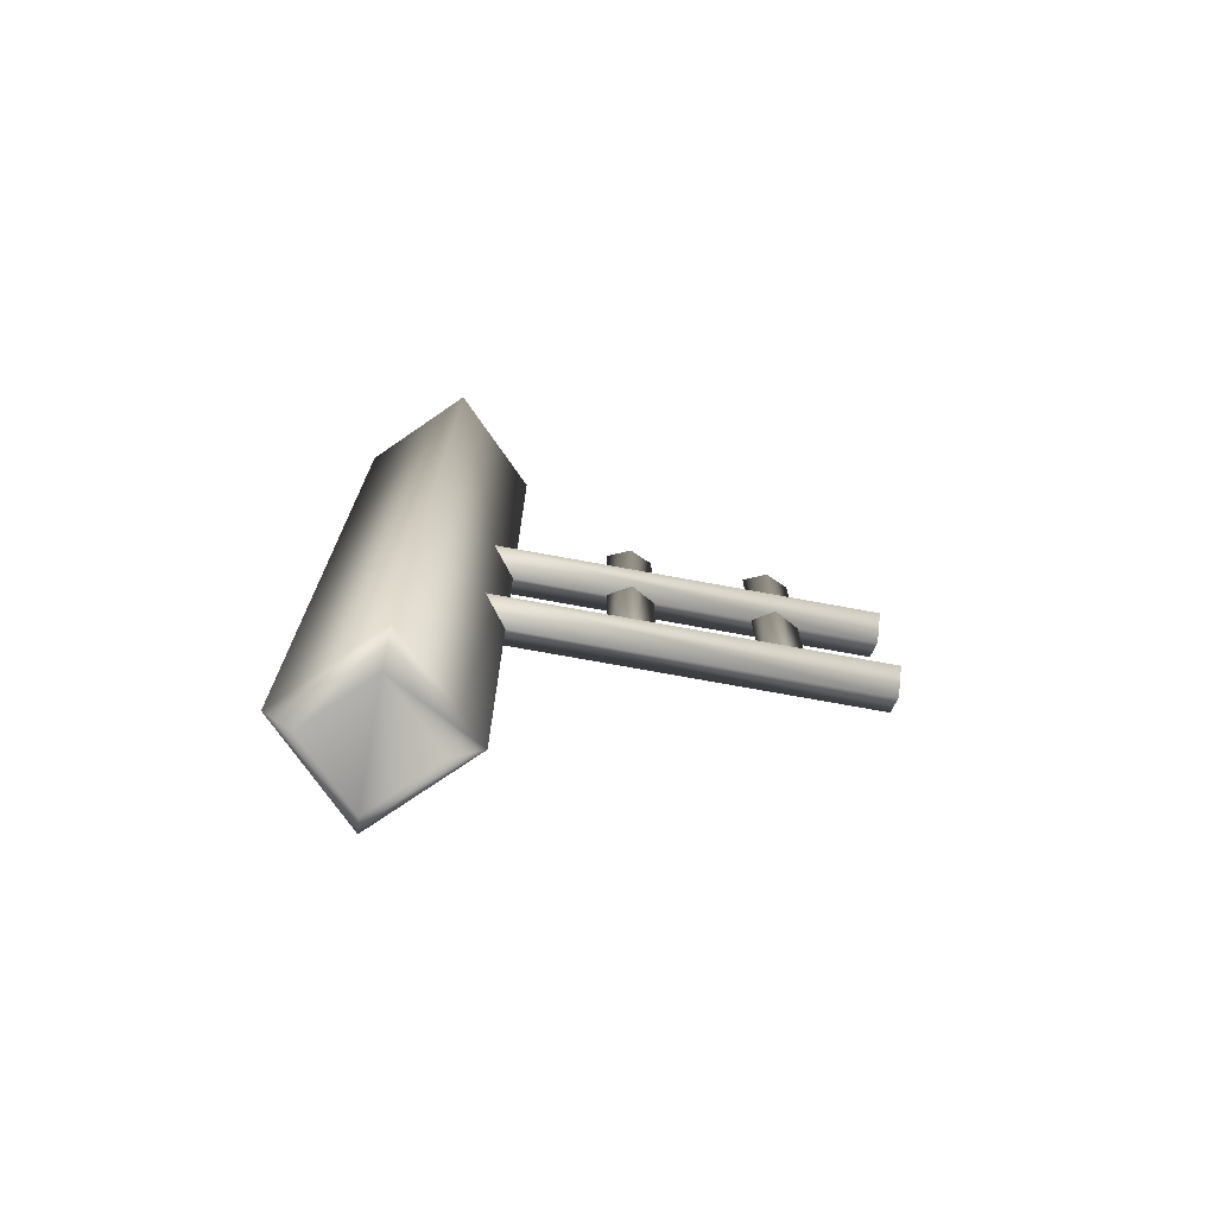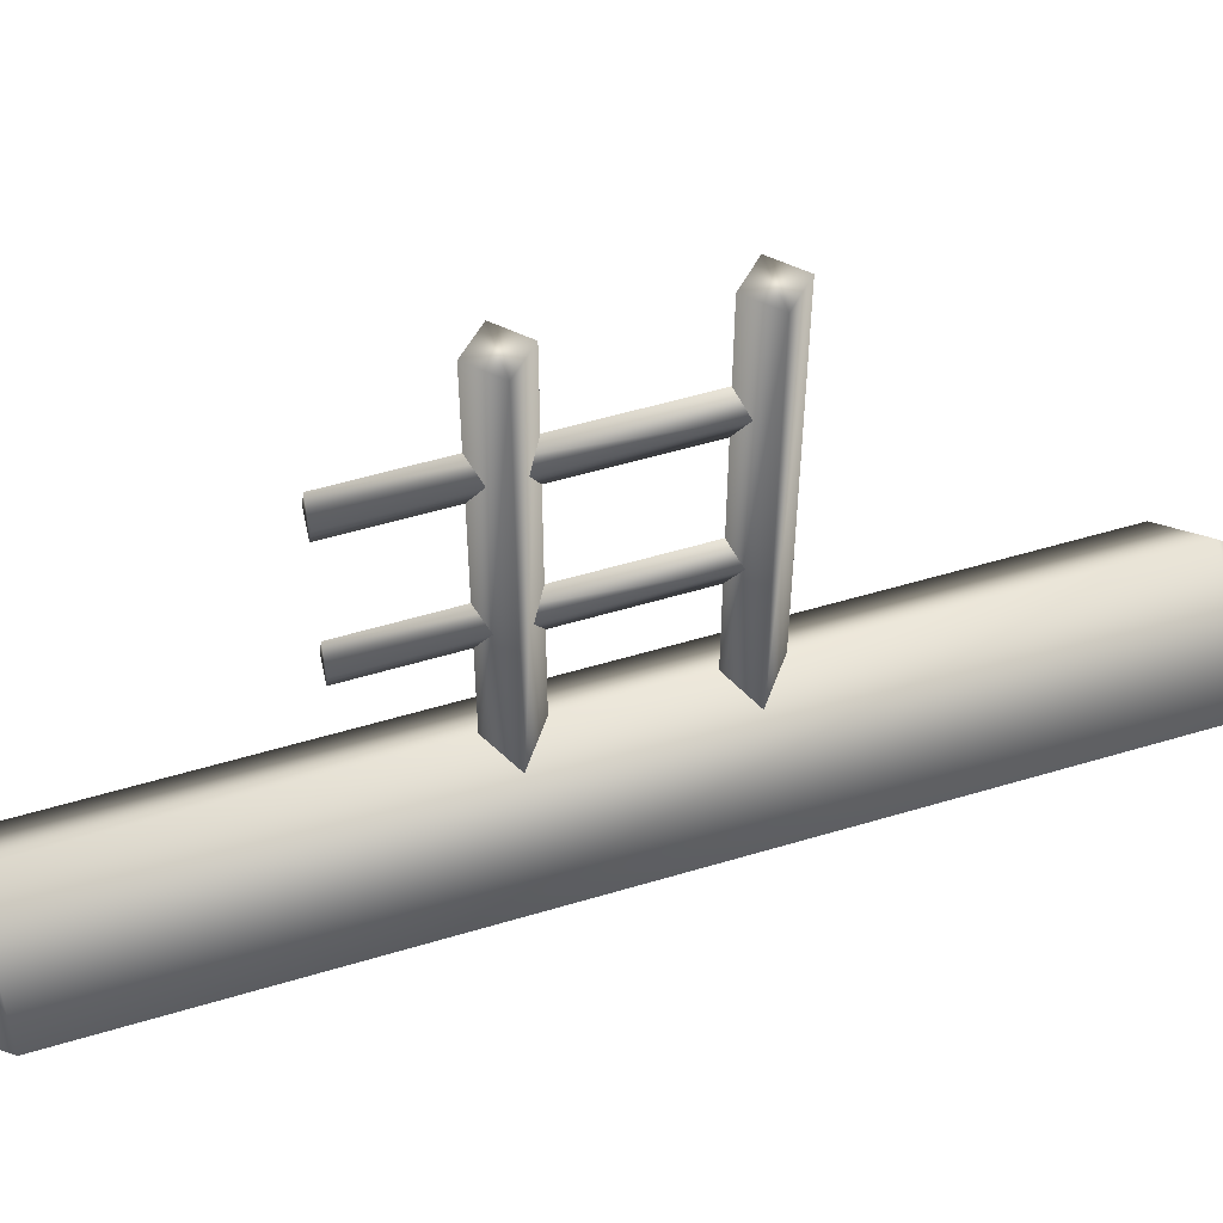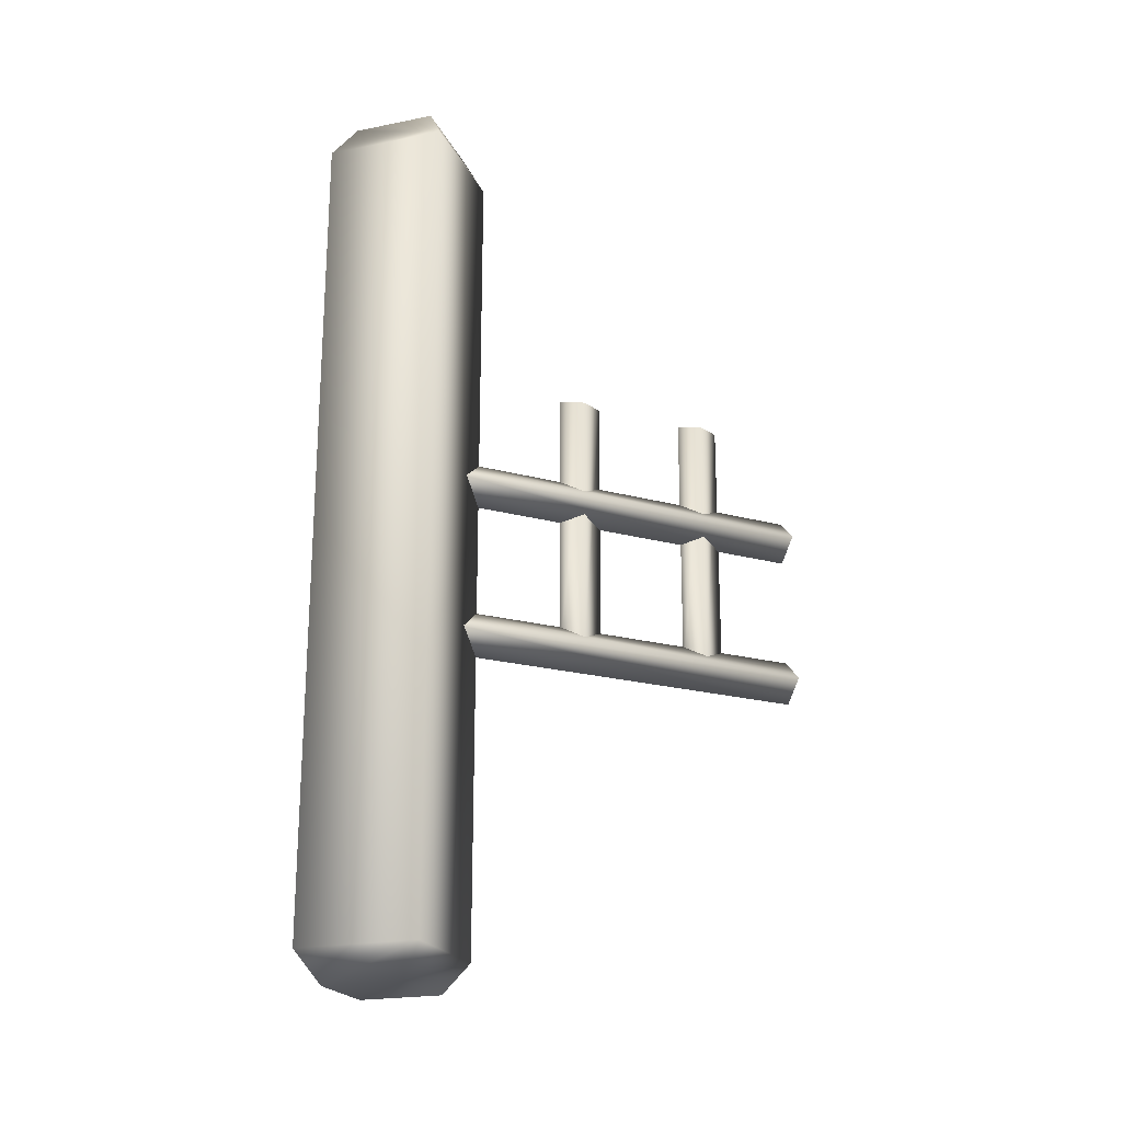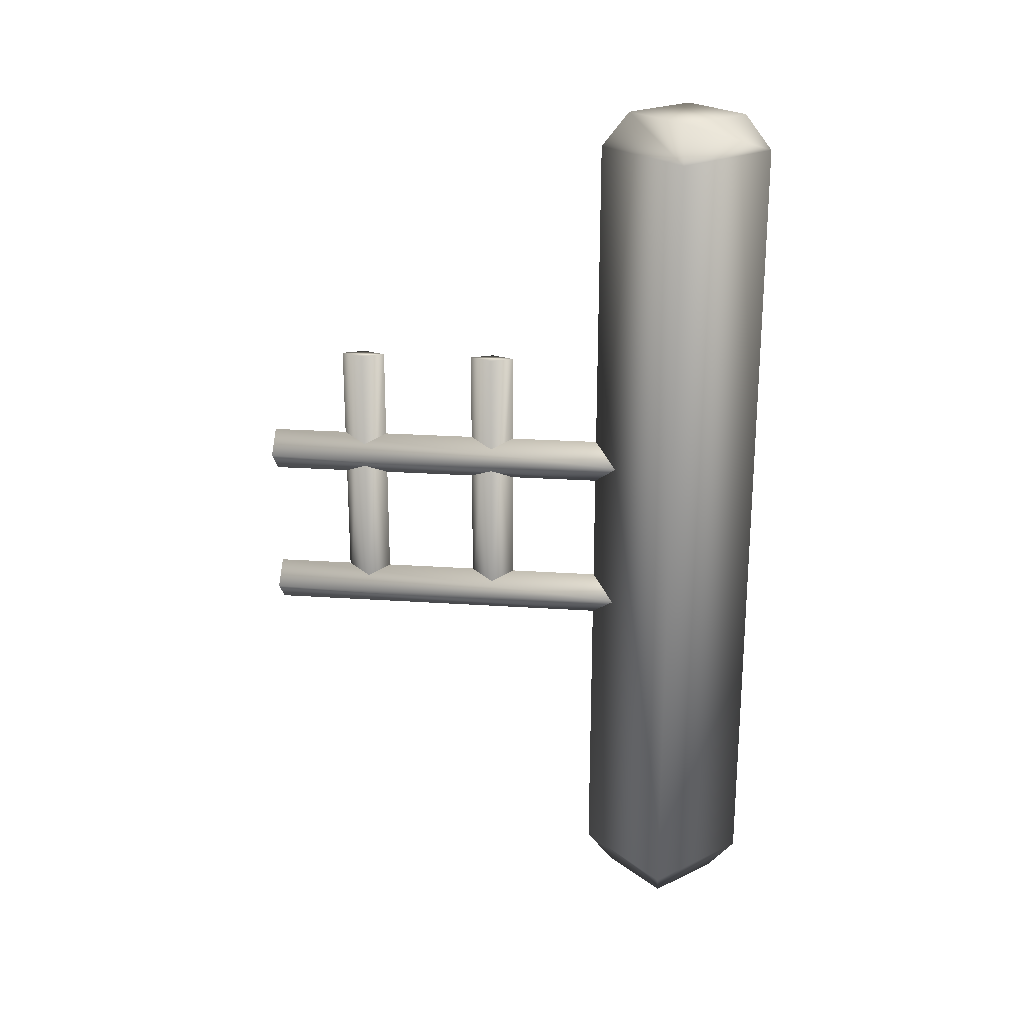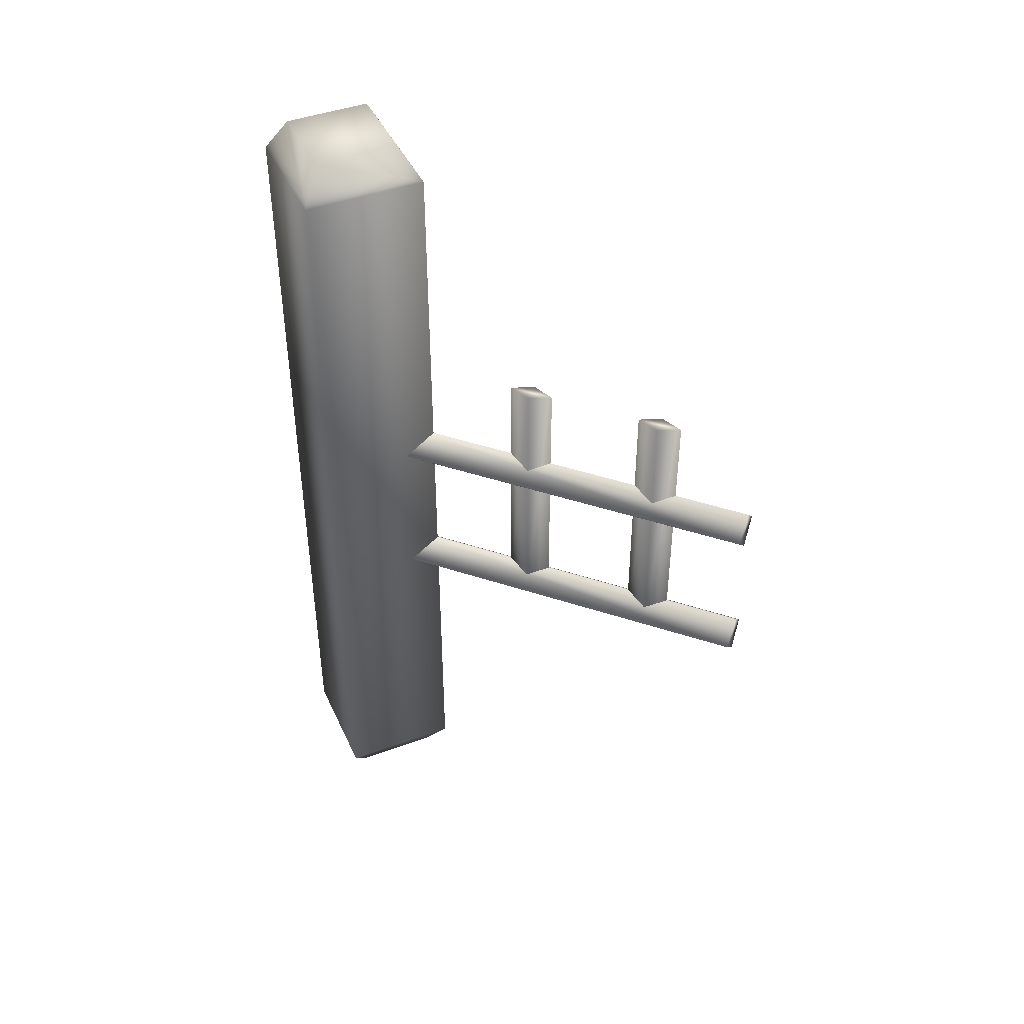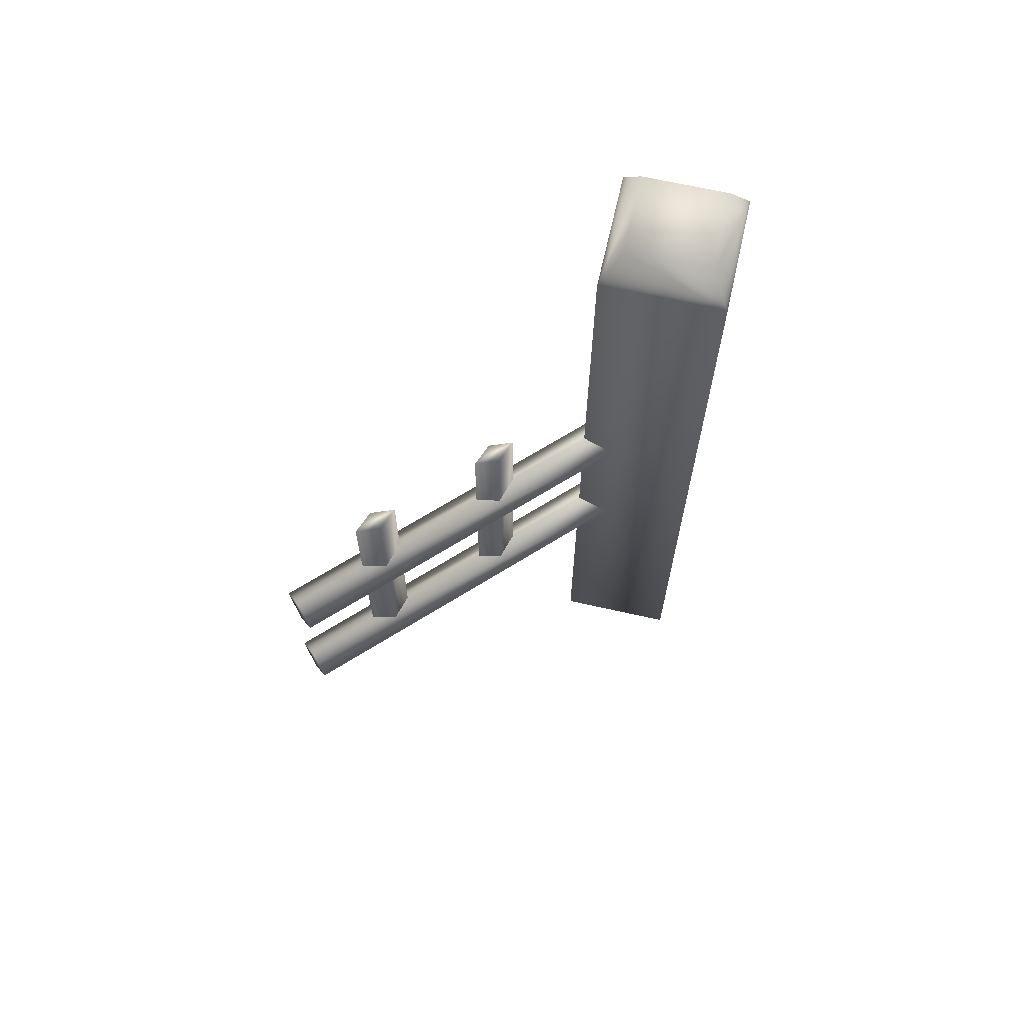
<metadata>
{"format":"obj","ext":"obj","renderer":"f3d","projection":"perspective","resolution":1024,"background":"white","views":[{"elev":-72.8,"azim":-100.4,"up":"+Y"},{"elev":53.6,"azim":-107.8,"up":"+Z"},{"elev":-21.5,"azim":-115.6,"up":"+Y"},{"elev":22.9,"azim":96.6,"up":"+Y"},{"elev":43.4,"azim":-68.6,"up":"+Y"},{"elev":66.7,"azim":57.8,"up":"+Y"}]}
</metadata>
<code>
v  50 100.3 -43.37
v  43.37 100.3 -50
v  50 100.3 -56.63
v  56.63 100.3 -50
v  50 -0.4612 -43.45
v  43.45 -0.4612 -50
v  50 -0.4612 -56.55
v  56.55 -0.4612 -50
v  40.28 96.26 -50
v  50 96.26 -40.28
v  50 96.26 -59.72
v  59.72 96.26 -50
v  50 3.082 -40.28
v  40.28 3.082 -50
v  50 3.082 -59.72
v  59.72 3.082 -50
g pillow
f 2 9 10
f 10 1 2
f 3 11 9
f 9 2 3
f 4 12 11
f 11 3 4
f 1 10 12
f 12 4 1
f 3 2 1
f 1 4 3
f 6 7 8
f 8 5 6
f 14 13 10
f 10 9 14
f 15 14 9
f 9 11 15
f 16 15 11
f 11 12 16
f 13 16 12
f 12 10 13
f 6 5 13
f 13 14 6
f 7 6 14
f 14 15 7
f 8 7 15
f 15 16 8
f 5 8 16
f 16 13 5
g
v  47.43 57.21 0
v  50 59.78 0
v  52.57 57.21 0
v  50 54.63 0
v  47.43 57.21 -44.77
v  50 59.78 -44.77
v  52.57 57.21 -44.77
v  50 54.63 -44.77
v  47.43 39.25 0
v  50 41.82 0
v  52.57 39.25 0
v  50 36.67 0
v  47.43 39.25 -44.77
v  50 41.82 -44.77
v  52.57 39.25 -44.77
v  50 36.67 -44.77
v  48.87 70.12 -11.49
v  50 70.12 -14.06
v  51.13 70.12 -11.49
v  50 70.12 -8.914
v  48.87 38.96 -11.49
v  50 38.96 -14.06
v  51.13 38.96 -11.49
v  50 38.96 -8.914
v  48.87 70.12 -27.39
v  50 70.12 -29.96
v  51.13 70.12 -27.39
v  50 70.12 -24.82
v  48.87 38.96 -27.39
v  50 38.96 -29.96
v  51.13 38.96 -27.39
v  50 38.96 -24.82
g bar
f 17 18 22
f 22 21 17
f 18 19 23
f 23 22 18
f 19 20 24
f 24 23 19
f 20 17 21
f 21 24 20
f 19 18 17
f 17 20 19
f 25 26 30
f 30 29 25
f 26 27 31
f 31 30 26
f 27 28 32
f 32 31 27
f 28 25 29
f 29 32 28
f 27 26 25
f 25 28 27
f 33 34 38
f 38 37 33
f 34 35 39
f 39 38 34
f 35 36 40
f 40 39 35
f 36 33 37
f 37 40 36
f 35 34 33
f 33 36 35
f 41 42 46
f 46 45 41
f 42 43 47
f 47 46 42
f 43 44 48
f 48 47 43
f 44 41 45
f 45 48 44
f 43 42 41
f 41 44 43
g

</code>
